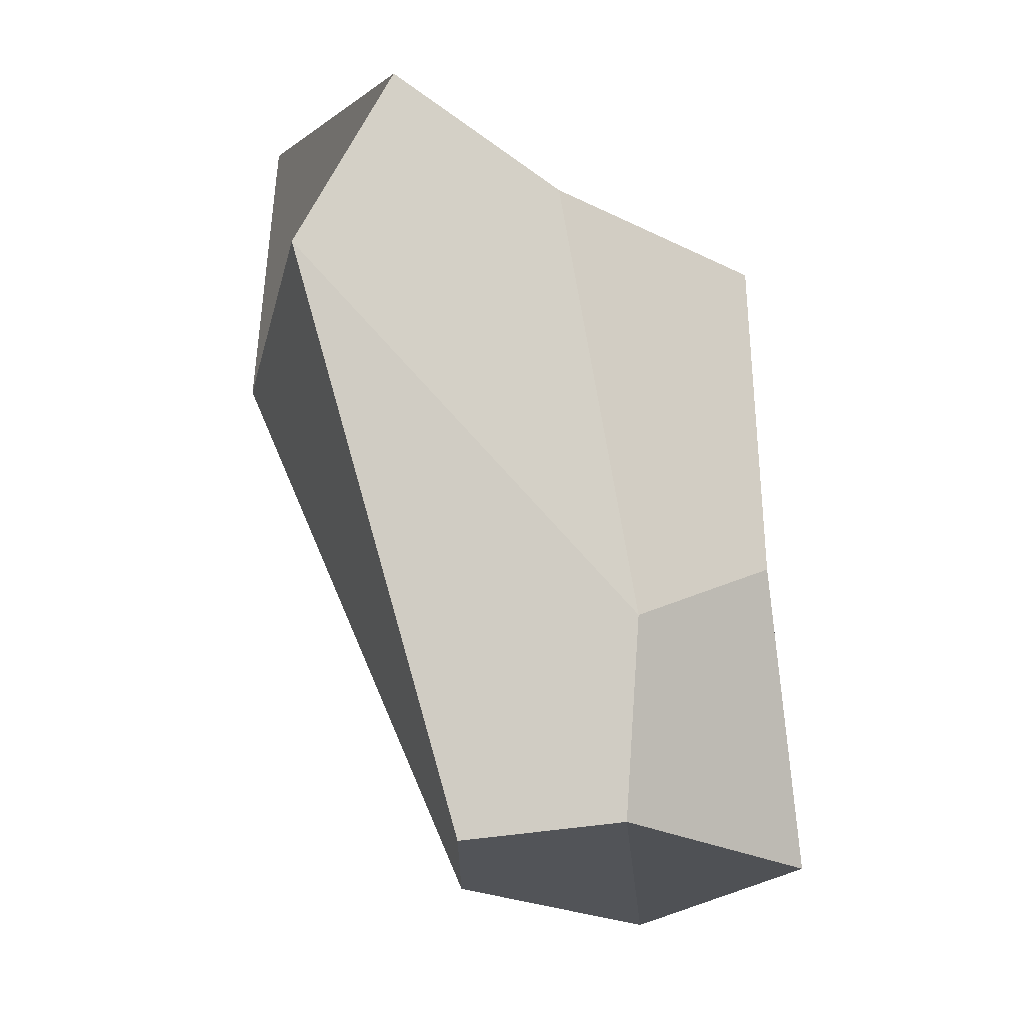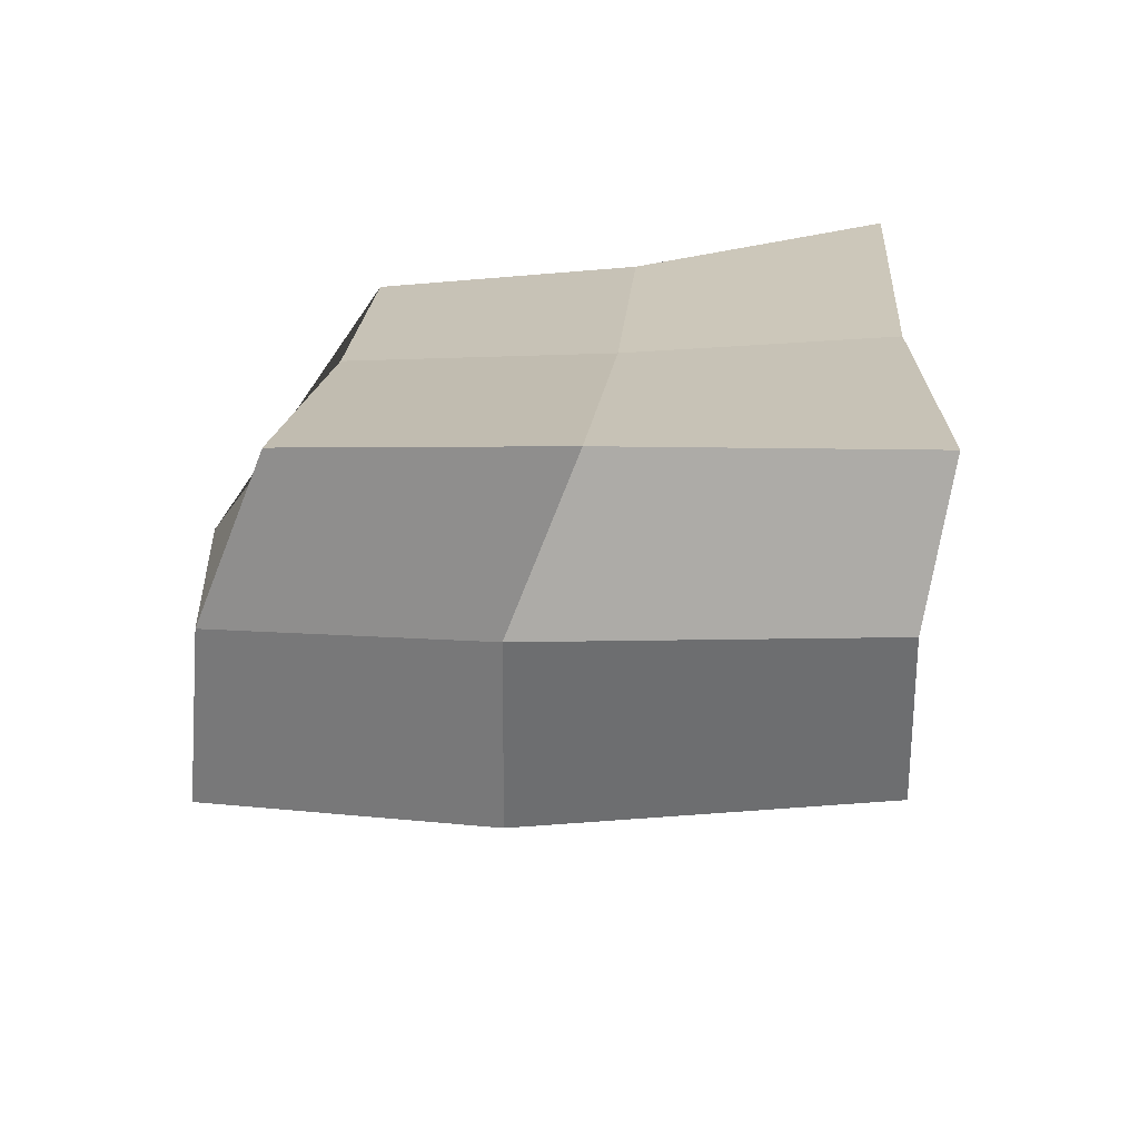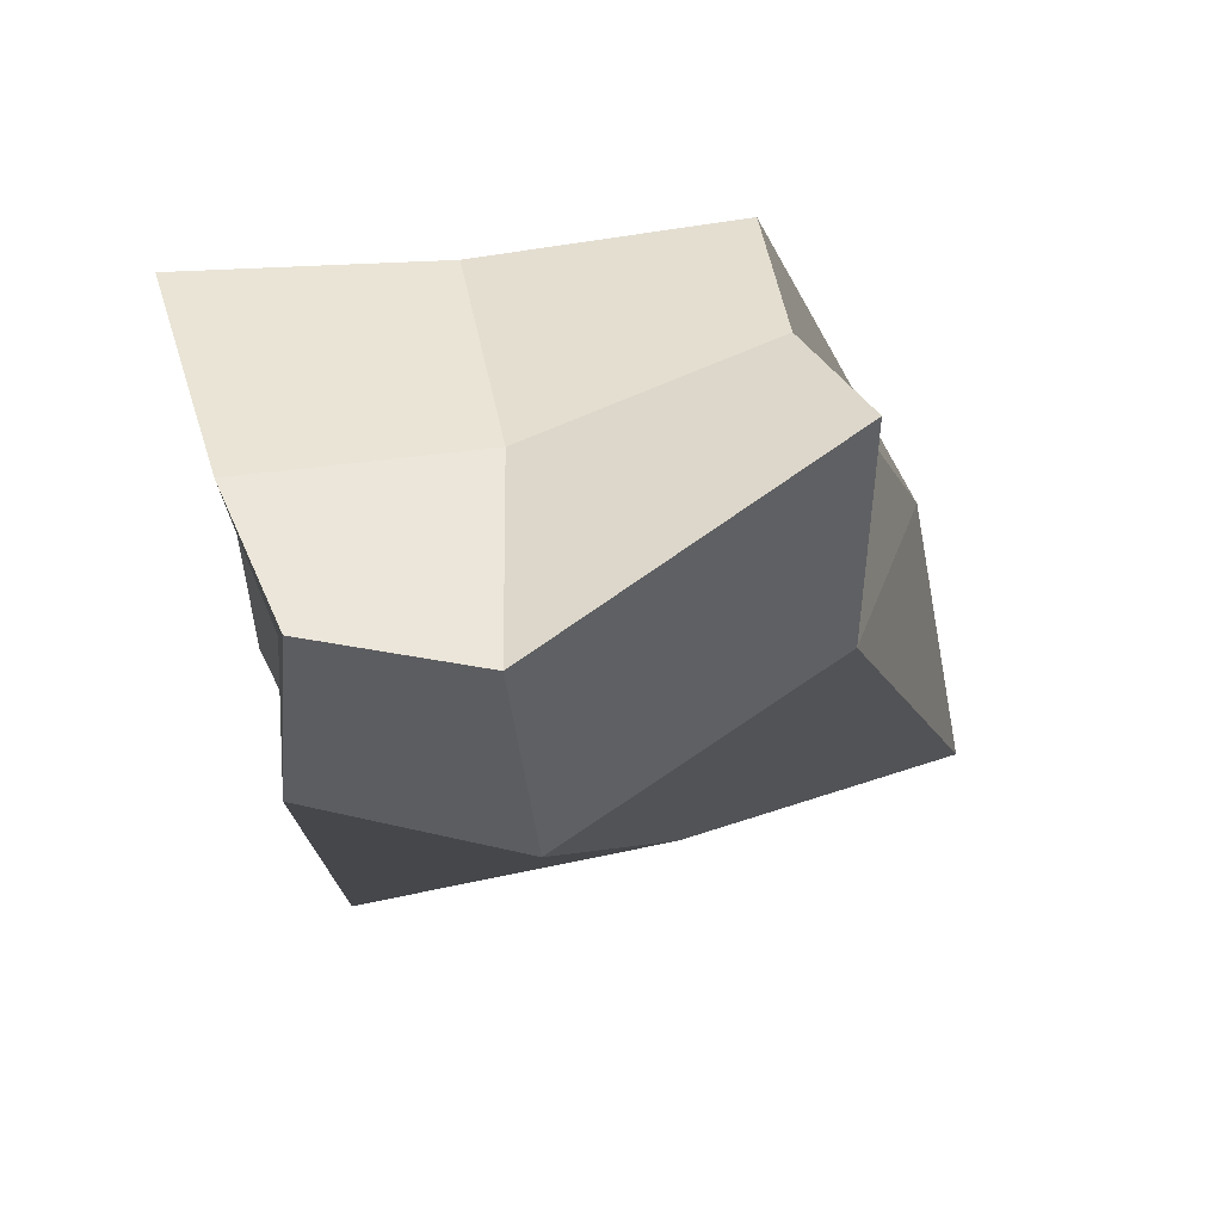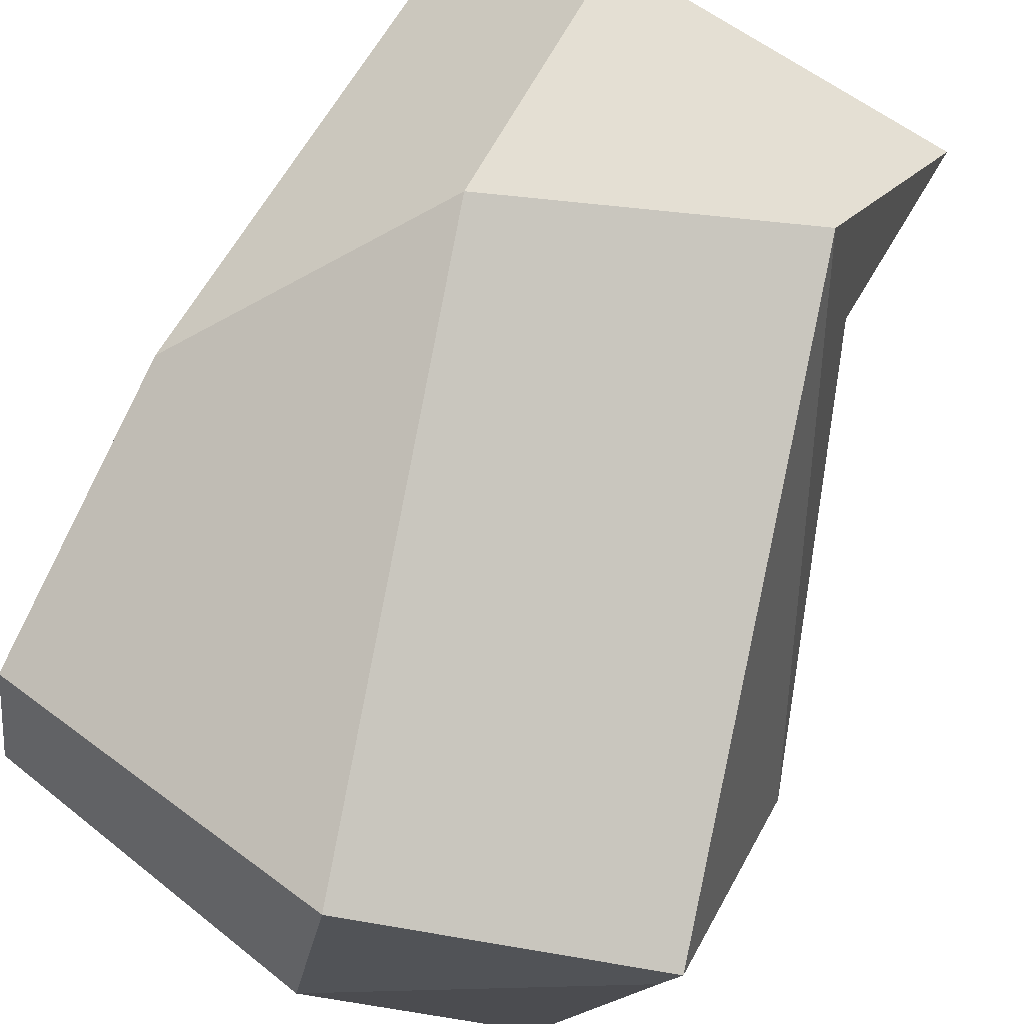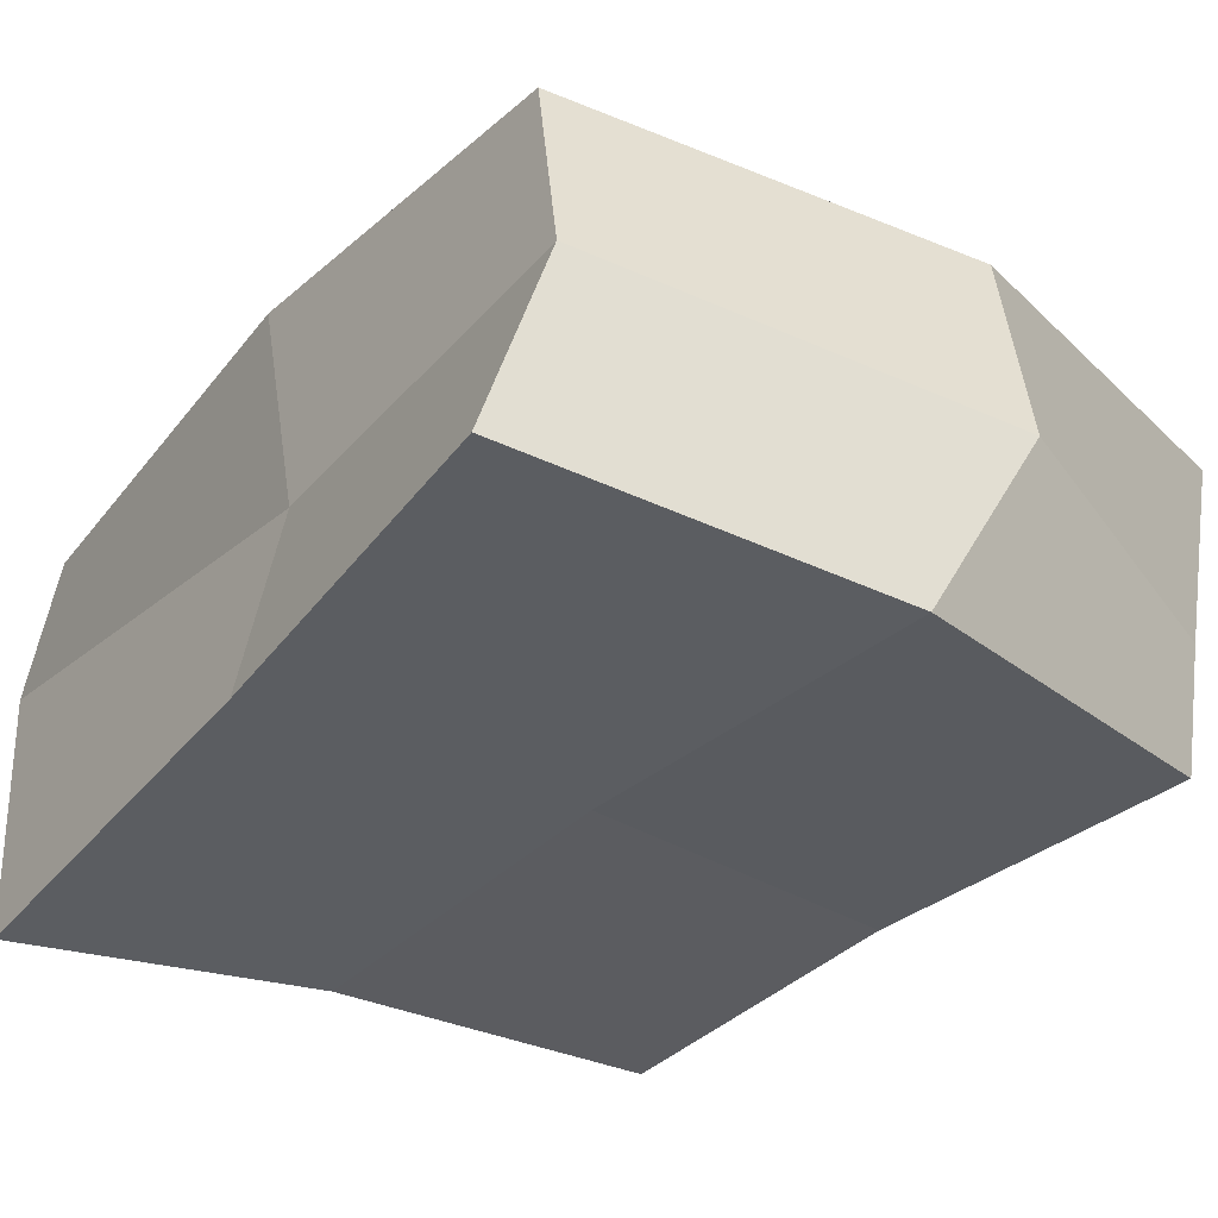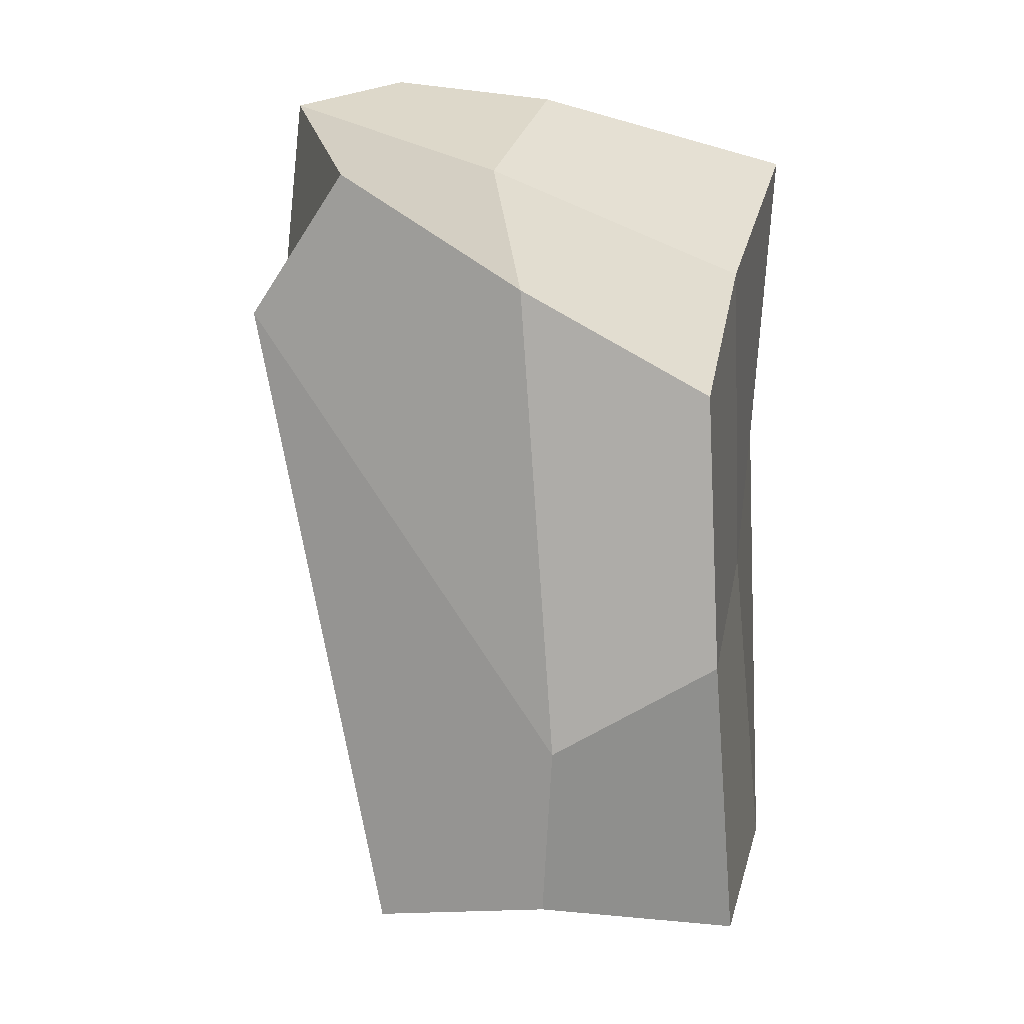
<metadata>
{"format":"obj","ext":"obj","renderer":"f3d","projection":"perspective","resolution":1024,"background":"white","views":[{"elev":2.8,"azim":-94.3,"up":"+Z"},{"elev":-66.3,"azim":3.3,"up":"+Z"},{"elev":60.1,"azim":166.9,"up":"+Z"},{"elev":70.5,"azim":-148.9,"up":"+Y"},{"elev":-37.8,"azim":148.1,"up":"+Y"},{"elev":29.2,"azim":-80.3,"up":"+Z"}]}
</metadata>
<code>
o Roca2
v -0.4996 0.03945 0.5148
v -0.4903 0.6796 0.8747
v -0.5892 -0.05435 -0.5621
v -0.7819 0.5809 -0.4638
v 0.4471 -0.006981 0.5934
v 0.3615 0.7626 0.7533
v 0.4242 -0.01047 -0.6097
v 0.3471 0.5654 -0.6022
v -0.5252 0.000586 -0.02245
v -0.4582 0.3772 0.6711
v -0.4275 0.8654 0.5776
v -0.7451 0.2858 -0.4422
v -0.119 -0.07484 -0.6805
v -0.2735 0.5476 -0.6581
v 0.3569 0.2581 -0.6663
v 0.4133 0.01283 -0.01738
v 0.4214 0.605 -0.04914
v 0.4136 0.4671 0.7161
v -0.01923 0.03553 0.5407
v 0.08614 0.9026 0.7884
v 0.05732 0.9581 0.3033
v -0.06179 -8.2e-05 -0.06166
v 0.001659 0.5058 0.7112
v 0.3782 0.2883 -0.06587
v -0.2498 0.196 -0.7407
v -0.76 0.2682 -0.08165
f 26 11 4 12
f 25 14 8 15
f 24 17 6 18
f 23 20 2 10
f 22 16 5 19
f 21 11 2 20
f 17 21 20 6
f 8 14 21 17
f 14 4 11 21
f 9 22 19 1
f 3 13 22 9
f 13 7 16 22
f 19 23 10 1
f 5 18 23 19
f 18 6 20 23
f 16 24 18 5
f 7 15 24 16
f 15 8 17 24
f 13 25 15 7
f 3 12 25 13
f 12 4 14 25
f 9 26 12 3
f 1 10 26 9
f 10 2 11 26

</code>
